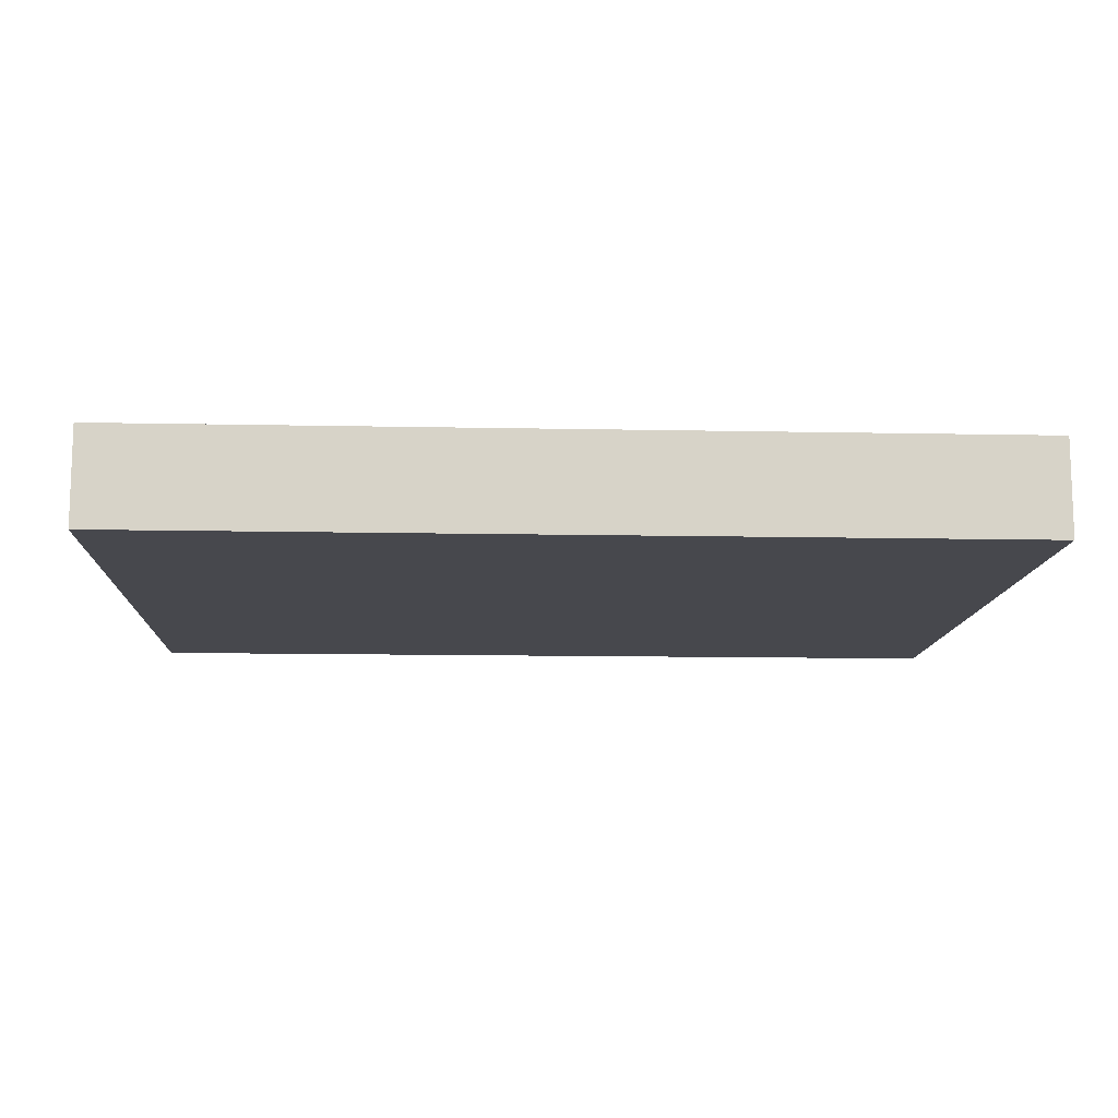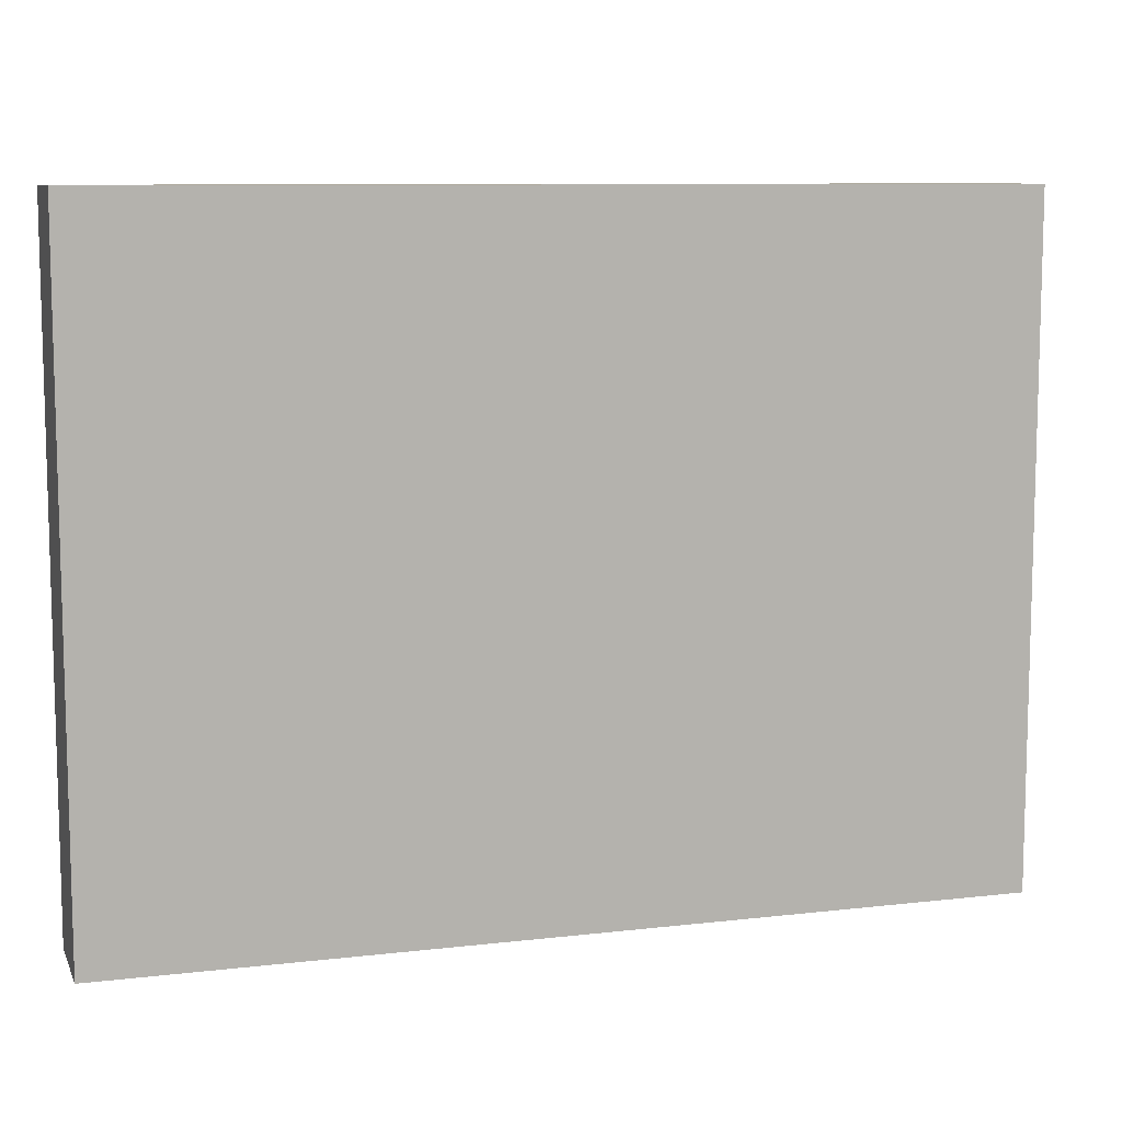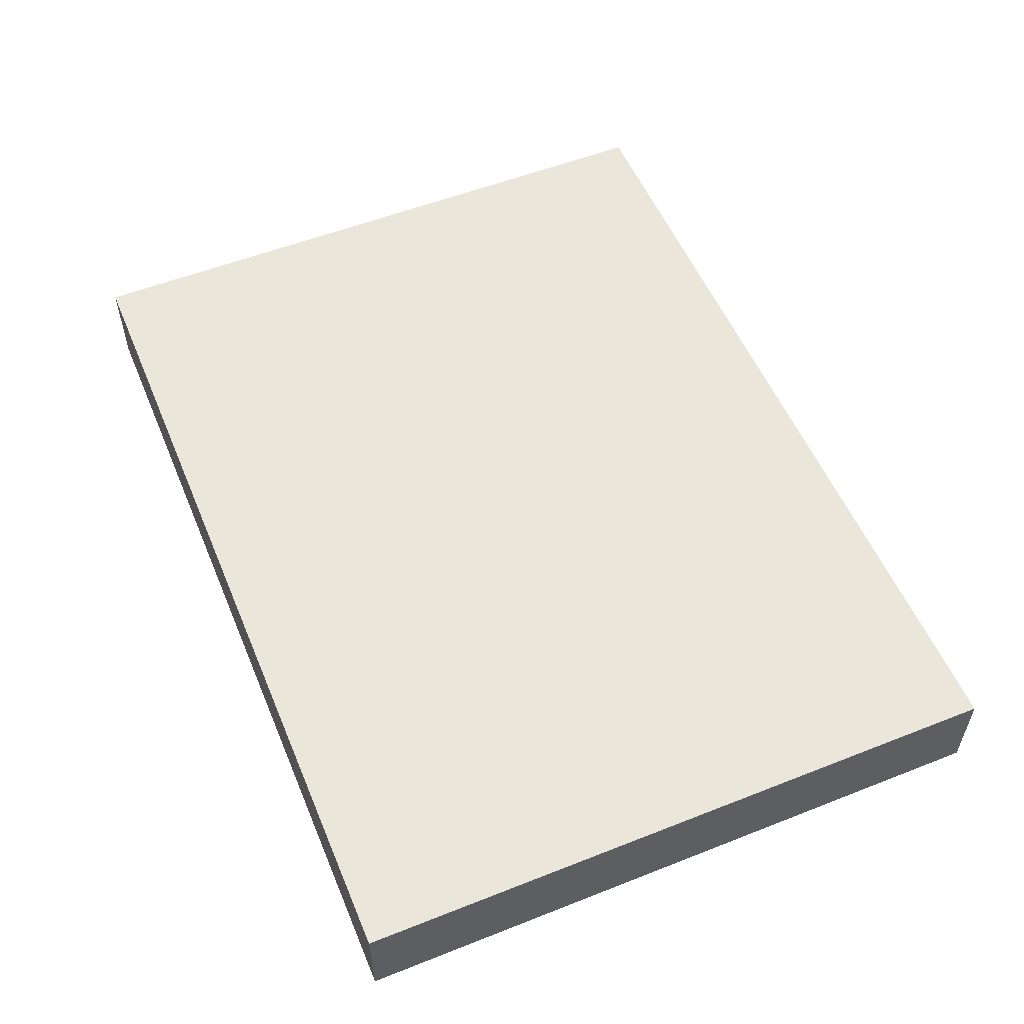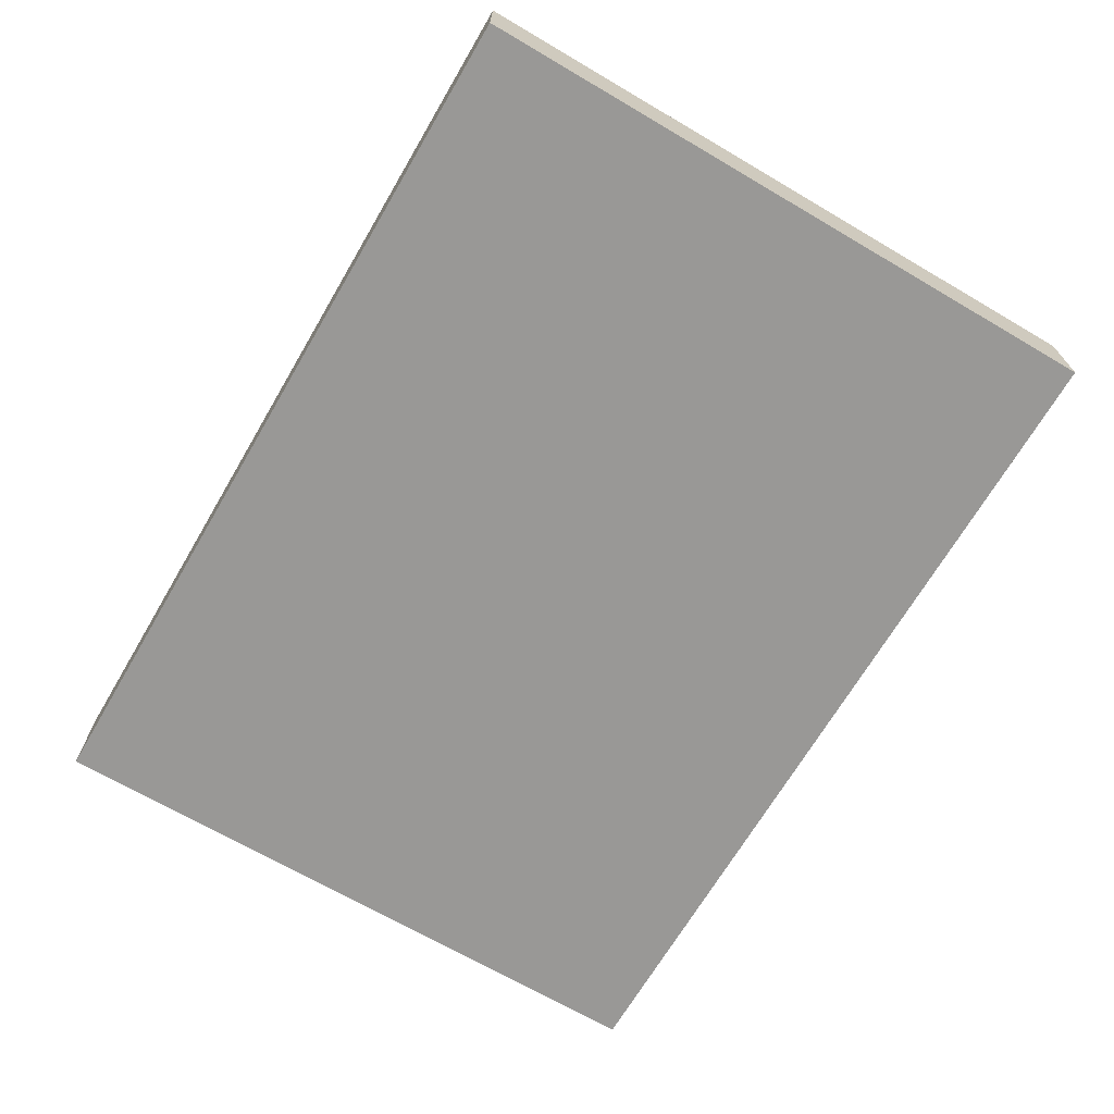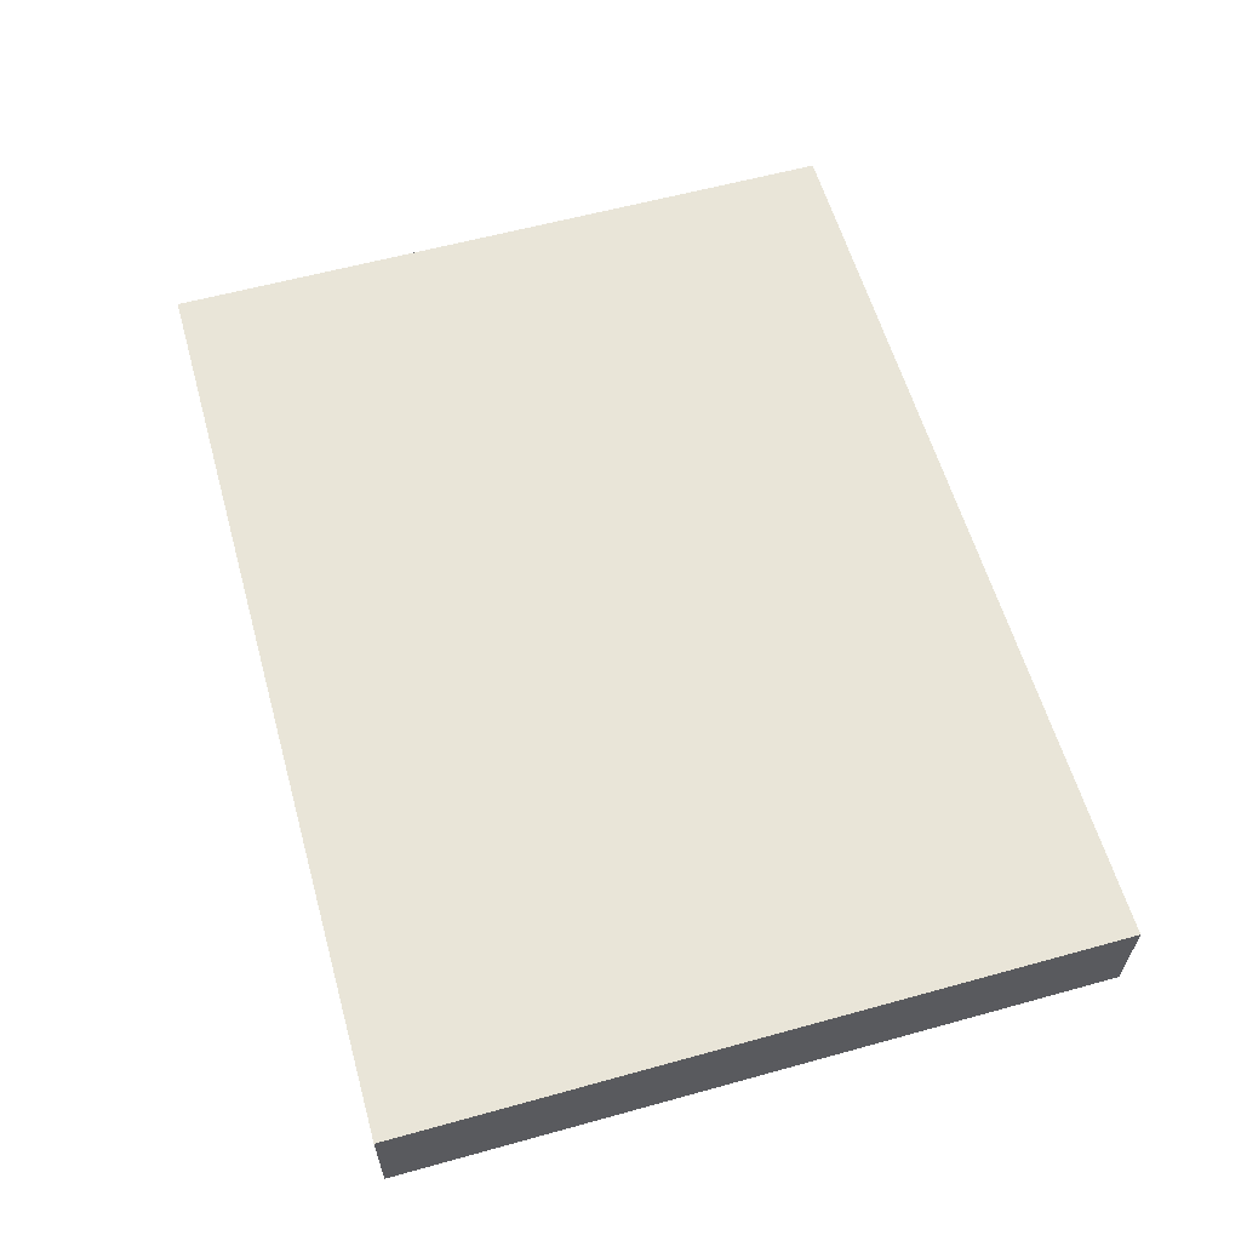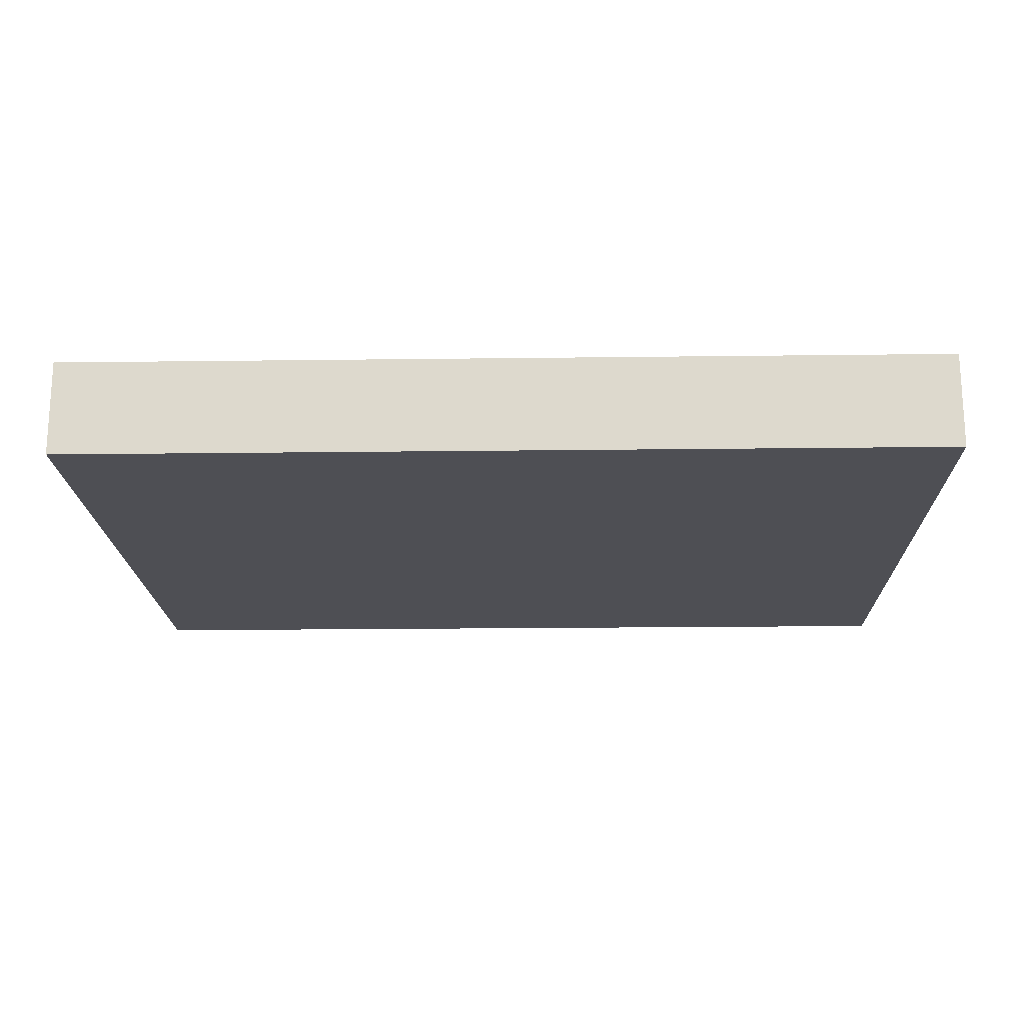
<metadata>
{"format":"obj","ext":"obj","renderer":"f3d","projection":"perspective","resolution":1024,"background":"white","views":[{"elev":-11.9,"azim":-2.8,"up":"+Z"},{"elev":9.2,"azim":-17.1,"up":"+Y"},{"elev":54.9,"azim":67.4,"up":"+Z"},{"elev":-68.6,"azim":-120.4,"up":"+Z"},{"elev":59.7,"azim":-105.8,"up":"+Z"},{"elev":-18.4,"azim":-178.6,"up":"+Z"}]}
</metadata>
<code>
g default
v -1009 -10.2 109.7
v 1009 -10.2 109.7
v -1009 1502 109.7
v 1009 1502 109.7
v -1009 1502 -109.7
v 1009 1502 -109.7
v -1009 -10.2 -109.7
v 1009 -10.2 -109.7
g pCube1
f 1 2 4 3
f 3 4 6 5
f 5 6 8 7
f 7 8 2 1
f 2 8 6 4
f 7 1 3 5

</code>
